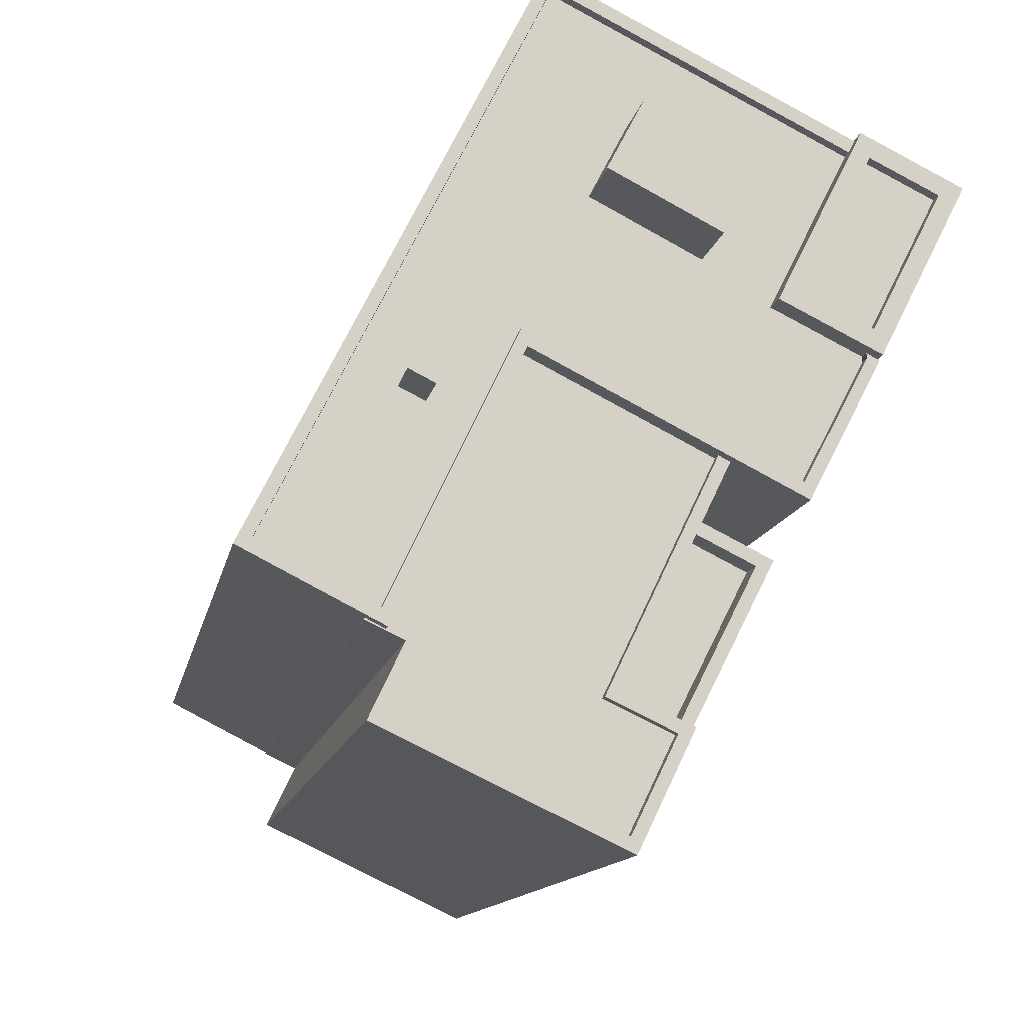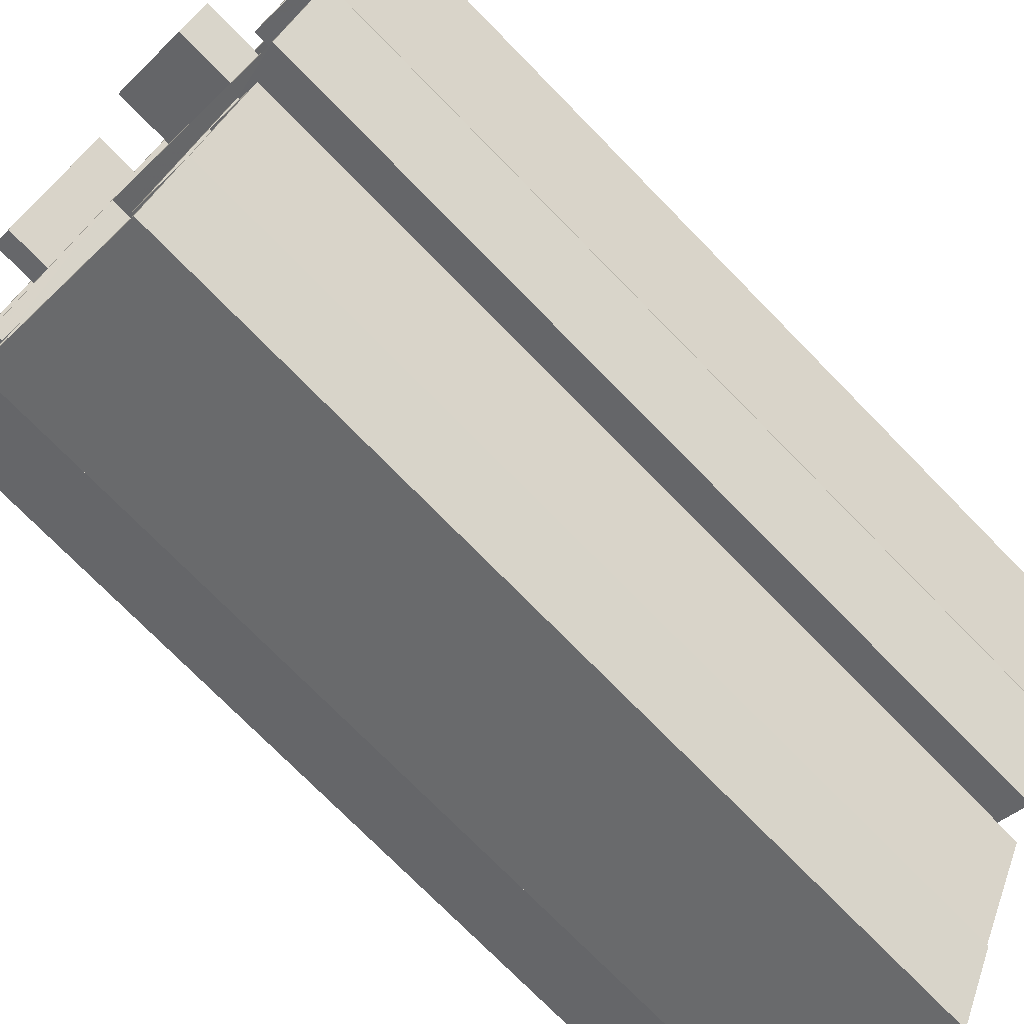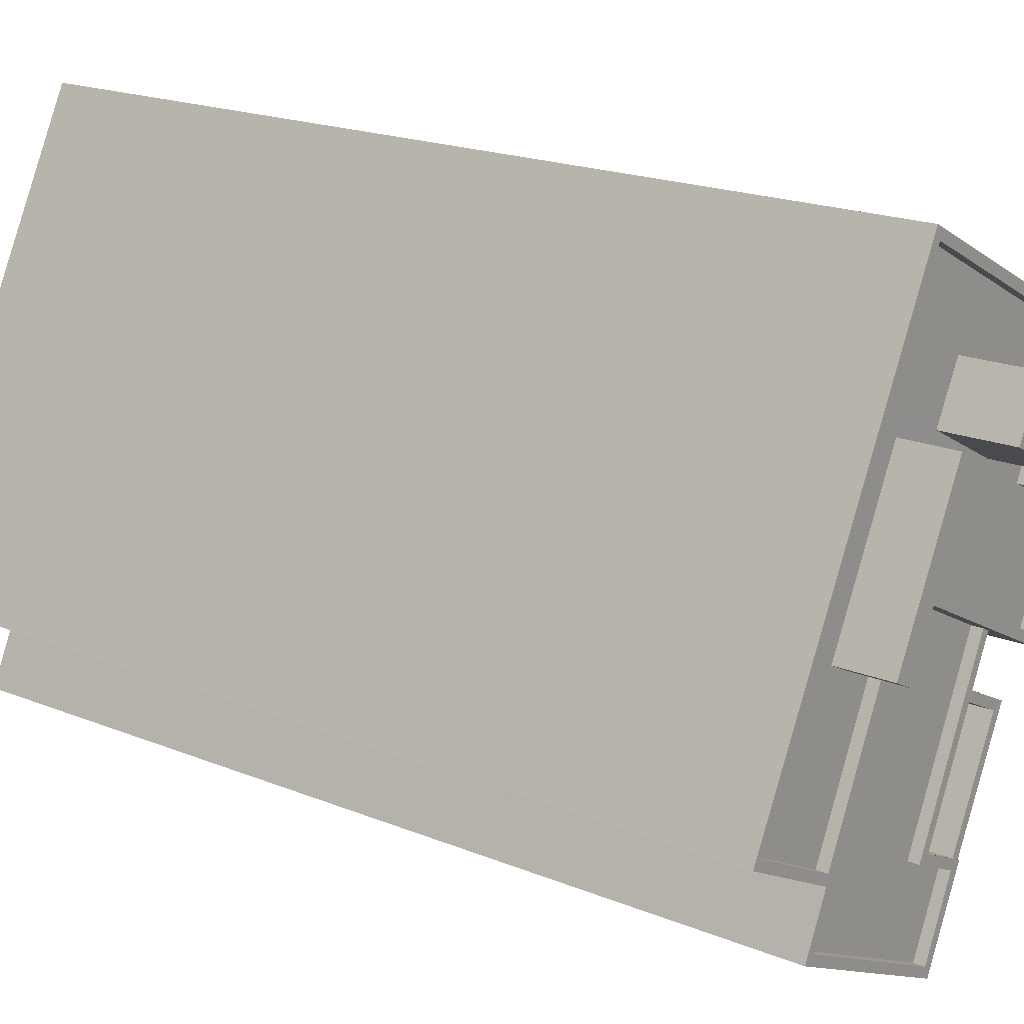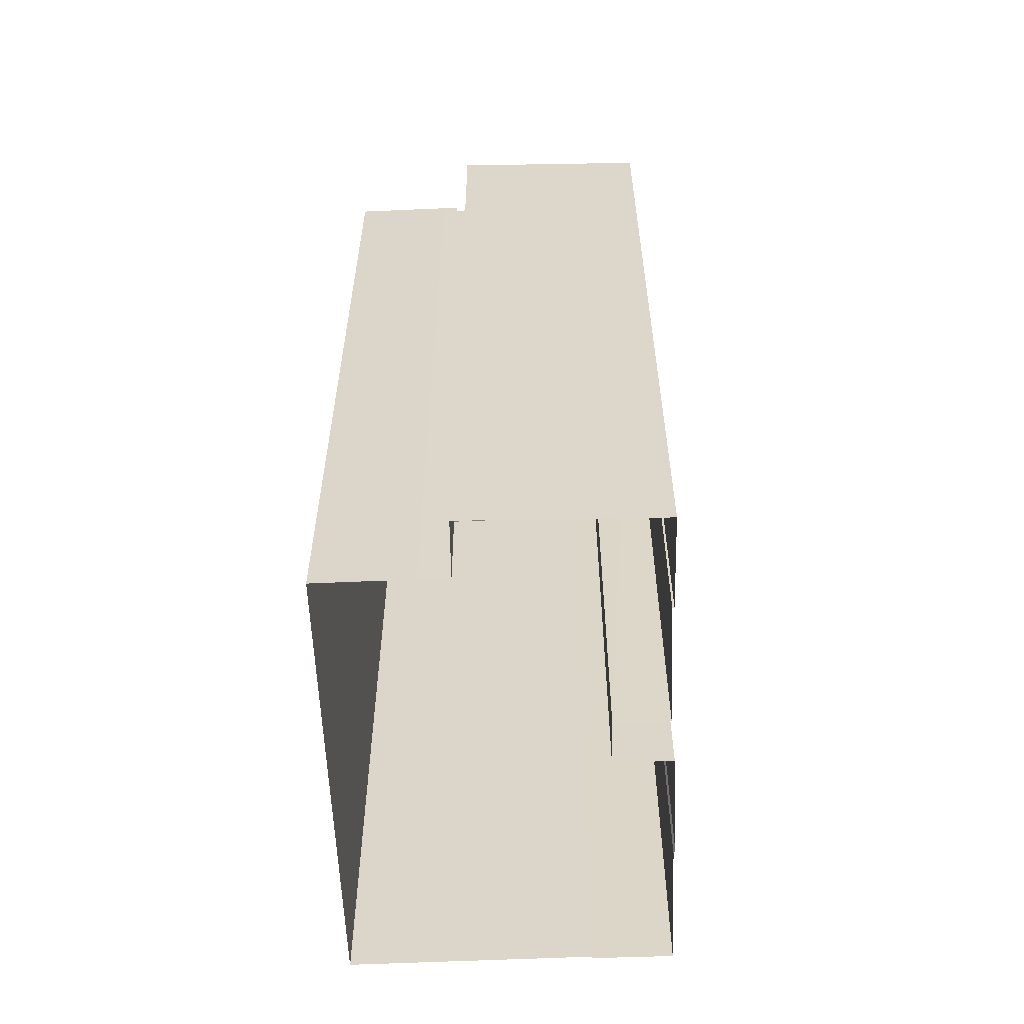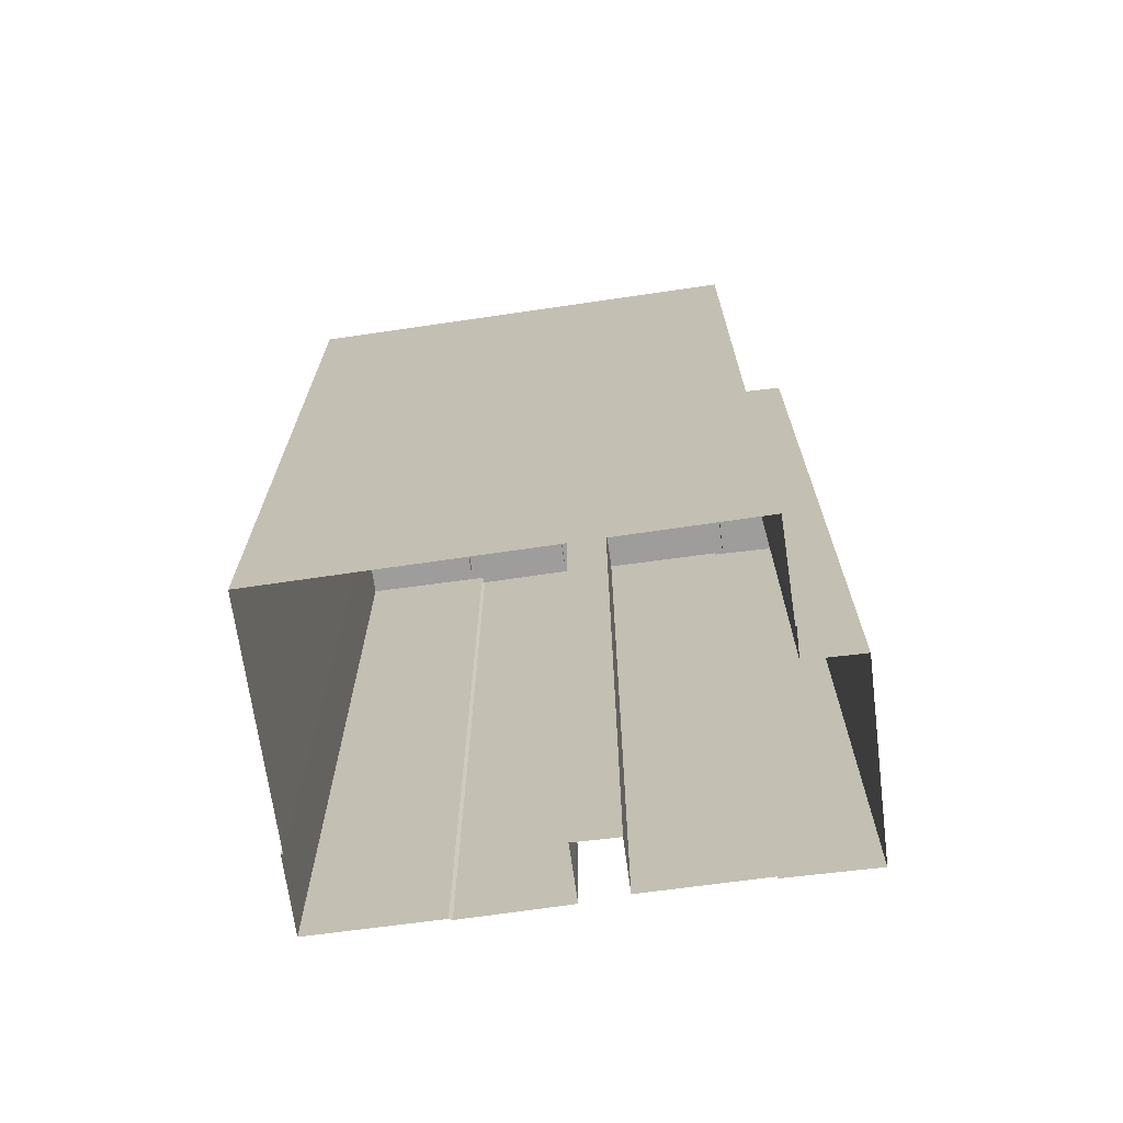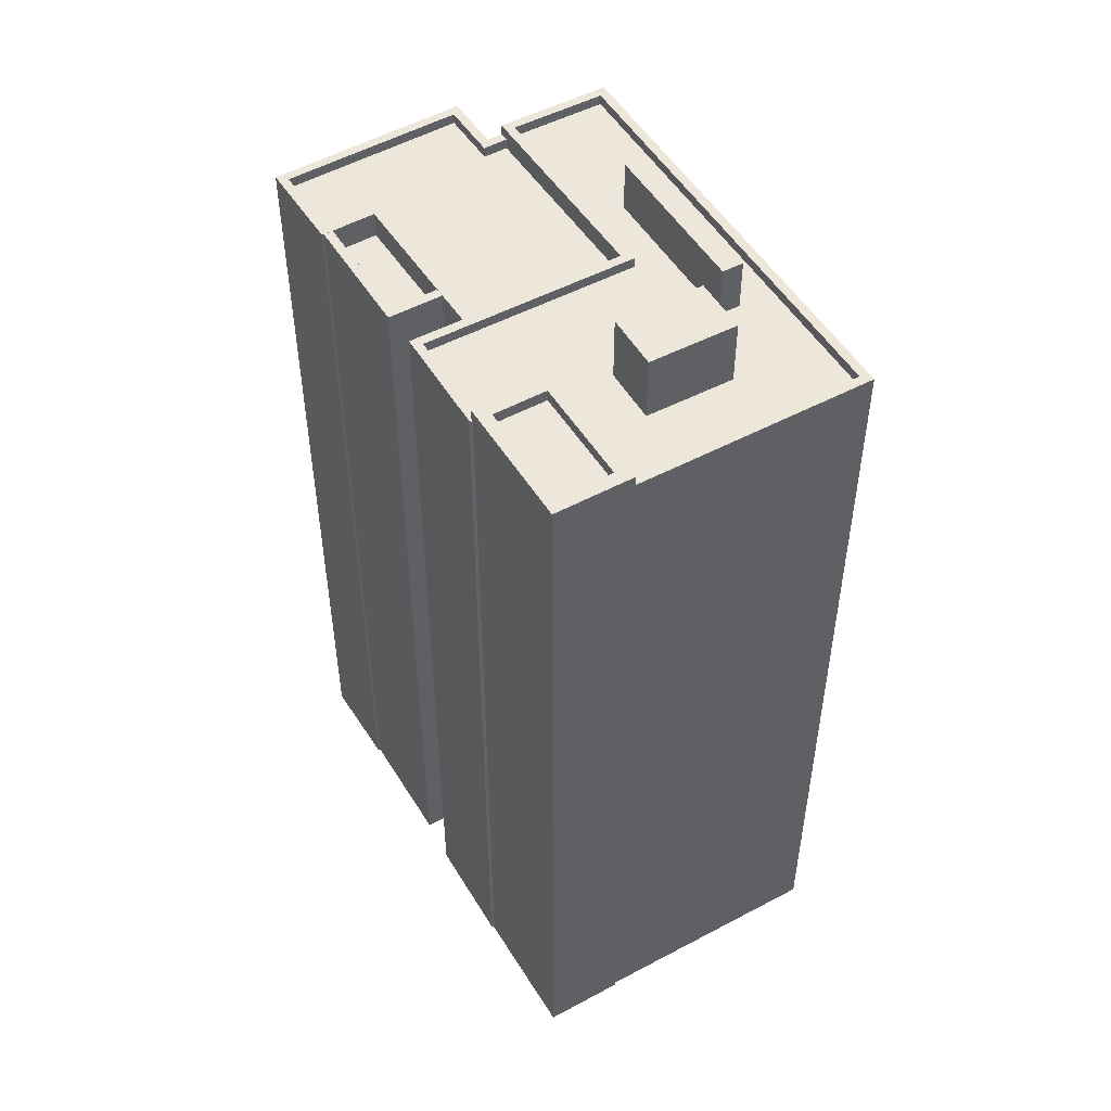
<metadata>
{"format":"obj","ext":"obj","renderer":"f3d","projection":"perspective","resolution":1024,"background":"white","views":[{"elev":-10.9,"azim":-9.2,"up":"+Y"},{"elev":-74.6,"azim":44.4,"up":"+Y"},{"elev":18.9,"azim":-52.1,"up":"+Y"},{"elev":-59.1,"azim":-24.5,"up":"+Z"},{"elev":-70.5,"azim":-108.8,"up":"+Z"},{"elev":50.7,"azim":122.8,"up":"+Z"}]}
</metadata>
<code>
v -5674 -3.561e+04 3.922
v -5678 -3.561e+04 3.921
v -5674 -3.561e+04 3.922
v -5675 -3.56e+04 3.925
v -5672 -3.56e+04 3.924
v -5675 -3.56e+04 3.925
v -5676 -3.561e+04 3.921
v -5681 -3.562e+04 3.917
v -5687 -3.562e+04 3.919
v -5686 -3.562e+04 3.92
v -5683 -3.56e+04 3.928
v -5691 -3.561e+04 3.922
v -5679 -3.562e+04 3.918
v -5679 -3.562e+04 3.918
v -5679 -3.561e+04 3.921
v -5677 -3.561e+04 3.92
v -5688 -3.562e+04 3.921
v -5688 -3.562e+04 3.921
v -5688 -3.561e+04 36.03
v -5687 -3.561e+04 36.03
v -5690 -3.561e+04 36.03
v -5685 -3.56e+04 36.03
v -5684 -3.56e+04 36.03
v -5683 -3.56e+04 36.03
v -5686 -3.561e+04 36.03
v -5683 -3.56e+04 36.03
v -5681 -3.56e+04 36.03
v -5682 -3.56e+04 36.03
v -5679 -3.561e+04 36.03
v -5677 -3.561e+04 36.03
v -5678 -3.56e+04 36.03
v -5683 -3.56e+04 36.03
v -5675 -3.56e+04 36.03
v -5684 -3.561e+04 36.03
v -5677 -3.561e+04 36.03
v -5675 -3.561e+04 36.03
v -5675 -3.561e+04 36.03
v -5676 -3.561e+04 36.03
v -5687 -3.562e+04 36.03
v -5674 -3.561e+04 36.43
v -5674 -3.561e+04 36.43
v -5674 -3.561e+04 36.43
v -5676 -3.561e+04 36.43
v -5676 -3.561e+04 36.43
v -5675 -3.56e+04 36.43
v -5675 -3.56e+04 36.43
v -5683 -3.56e+04 36.43
v -5683 -3.56e+04 36.43
v -5683 -3.561e+04 36.43
v -5687 -3.562e+04 36.43
v -5687 -3.562e+04 36.43
v -5691 -3.561e+04 36.43
v -5675 -3.561e+04 36.43
v -5675 -3.561e+04 36.43
v -5684 -3.561e+04 36.43
v -5690 -3.561e+04 36.43
v -5678 -3.561e+04 35.59
v -5683 -3.561e+04 35.6
v -5686 -3.562e+04 35.59
v -5687 -3.562e+04 35.59
v -5680 -3.562e+04 35.59
v -5681 -3.562e+04 35.59
v -5681 -3.562e+04 35.59
v -5687 -3.562e+04 35.59
v -5687 -3.562e+04 35.99
v -5688 -3.562e+04 35.99
v -5688 -3.562e+04 35.99
v -5678 -3.561e+04 35.99
v -5681 -3.562e+04 35.99
v -5678 -3.561e+04 35.99
v -5686 -3.562e+04 35.99
v -5687 -3.562e+04 35.99
v -5686 -3.562e+04 35.99
v -5687 -3.562e+04 35.99
v -5687 -3.562e+04 35.99
v -5681 -3.562e+04 35.99
v -5681 -3.562e+04 35.99
v -5680 -3.562e+04 35.99
v -5679 -3.562e+04 35.99
v -5681 -3.562e+04 35.99
v -5686 -3.561e+04 38.02
v -5684 -3.56e+04 38.02
v -5687 -3.561e+04 38.02
v -5683 -3.56e+04 38.02
v -5681 -3.562e+04 34.98
v -5679 -3.562e+04 34.98
v -5677 -3.561e+04 34.98
v -5679 -3.561e+04 34.98
v -5677 -3.561e+04 35.98
v -5679 -3.561e+04 35.98
v -5677 -3.561e+04 35.98
v -5679 -3.561e+04 35.98
v -5679 -3.562e+04 35.98
v -5679 -3.562e+04 35.98
v -5674 -3.56e+04 36.93
v -5672 -3.56e+04 36.93
v -5675 -3.56e+04 36.93
v -5677 -3.561e+04 36.93
v -5674 -3.561e+04 36.92
v -5674 -3.561e+04 36.92
v -5676 -3.561e+04 36.93
v -5673 -3.56e+04 36.93
v -5673 -3.56e+04 36.48
v -5676 -3.561e+04 36.48
v -5674 -3.561e+04 36.47
v -5674 -3.56e+04 36.48
v -5679 -3.561e+04 38.54
v -5681 -3.56e+04 38.54
v -5682 -3.56e+04 38.54
v -5678 -3.56e+04 38.54
f 1 2 3
f 4 5 3
f 6 5 4
f 7 2 1
f 8 9 10
f 2 11 4
f 11 2 12
f 8 13 14
f 13 15 16
f 10 17 18
f 12 2 18
f 18 2 15
f 4 3 2
f 8 10 13
f 10 15 13
f 10 18 15
f 19 20 21
f 21 20 22
f 22 23 24
f 20 19 25
f 24 23 26
f 20 23 22
f 27 24 28
f 22 24 27
f 29 30 31
f 32 22 27
f 31 30 33
f 27 31 33
f 32 27 33
f 34 29 28
f 30 29 35
f 28 24 26
f 36 35 37
f 35 38 37
f 25 34 26
f 19 39 25
f 39 34 25
f 34 38 35
f 34 28 26
f 34 35 29
f 40 41 42
f 43 40 44
f 45 46 47
f 47 46 48
f 43 44 49
f 50 49 51
f 50 51 52
f 52 47 48
f 53 54 42
f 44 55 49
f 52 56 47
f 44 40 54
f 51 56 52
f 55 51 49
f 54 40 42
f 57 58 59
f 58 60 59
f 61 62 63
f 62 57 59
f 63 62 64
f 62 59 64
f 65 66 67
f 68 69 70
f 71 72 65
f 73 72 71
f 74 75 76
f 67 71 65
f 71 75 74
f 68 77 69
f 69 78 79
f 76 79 78
f 73 71 74
f 74 76 80
f 76 78 80
f 77 78 69
f 81 82 83
f 81 84 82
f 85 86 87
f 88 85 87
f 89 90 91
f 90 92 91
f 93 89 91
f 94 93 91
f 95 96 97
f 98 99 100
f 101 98 100
f 100 99 96
f 102 96 95
f 100 96 102
f 103 104 105
f 103 106 104
f 98 95 97
f 98 101 95
f 107 108 109
f 107 110 108
f 51 34 39
f 51 55 34
f 21 56 19
f 19 51 39
f 19 56 51
f 21 22 56
f 22 32 47
f 22 47 56
f 45 47 32
f 33 45 32
f 36 37 54
f 53 36 54
f 44 37 38
f 44 54 37
f 44 38 34
f 55 44 34
f 65 50 66
f 18 66 12
f 12 66 52
f 66 50 52
f 52 48 11
f 12 52 11
f 46 11 48
f 46 4 11
f 60 58 72
f 65 72 50
f 50 72 49
f 72 58 49
f 40 1 3
f 41 40 3
f 43 7 1
f 40 43 1
f 49 58 68
f 49 68 43
f 70 7 43
f 68 58 57
f 70 2 7
f 68 70 43
f 67 66 18
f 17 67 18
f 71 67 17
f 10 71 17
f 70 90 2
f 2 90 15
f 70 69 92
f 92 69 85
f 92 85 88
f 90 70 92
f 75 71 10
f 9 75 10
f 14 76 8
f 14 79 76
f 76 75 9
f 8 76 9
f 69 94 85
f 69 79 94
f 85 94 86
f 93 14 13
f 93 79 14
f 94 79 93
f 74 64 59
f 73 74 59
f 60 73 59
f 60 72 73
f 57 62 77
f 68 57 77
f 78 77 62
f 61 78 62
f 80 61 63
f 80 78 61
f 80 63 64
f 74 80 64
f 81 83 20
f 25 81 20
f 23 83 82
f 23 20 83
f 23 84 26
f 23 82 84
f 81 25 26
f 84 81 26
f 93 16 89
f 93 13 16
f 15 89 16
f 15 90 89
f 88 87 91
f 92 88 91
f 94 91 87
f 86 94 87
f 99 41 96
f 96 41 5
f 99 42 41
f 5 41 3
f 35 98 30
f 4 46 6
f 33 30 45
f 6 46 97
f 45 98 97
f 46 45 97
f 30 98 45
f 6 96 5
f 6 97 96
f 35 53 98
f 98 53 99
f 35 36 53
f 99 53 42
f 102 95 106
f 103 102 106
f 100 102 103
f 105 100 103
f 100 105 104
f 101 100 104
f 106 101 104
f 106 95 101
f 27 109 108
f 27 28 109
f 110 31 27
f 108 110 27
f 107 31 110
f 107 29 31
f 28 107 109
f 28 29 107

</code>
